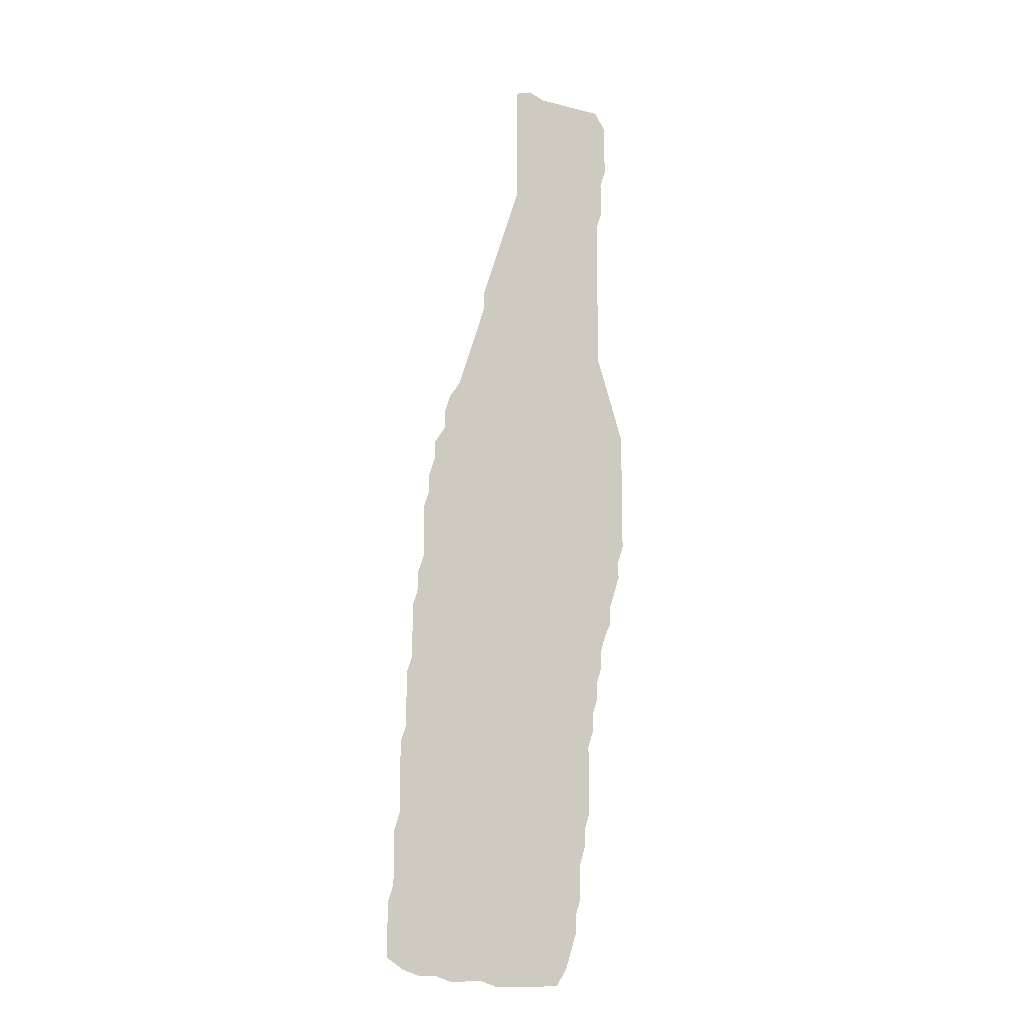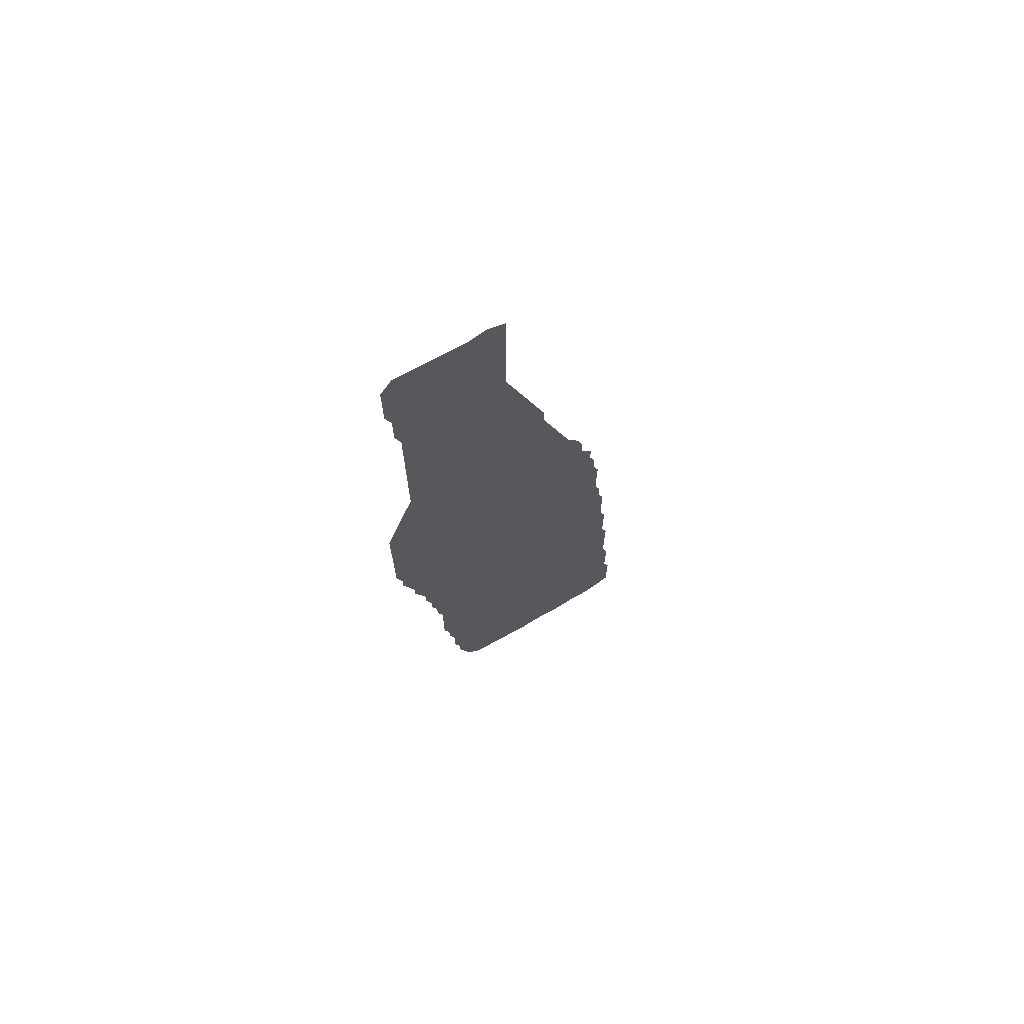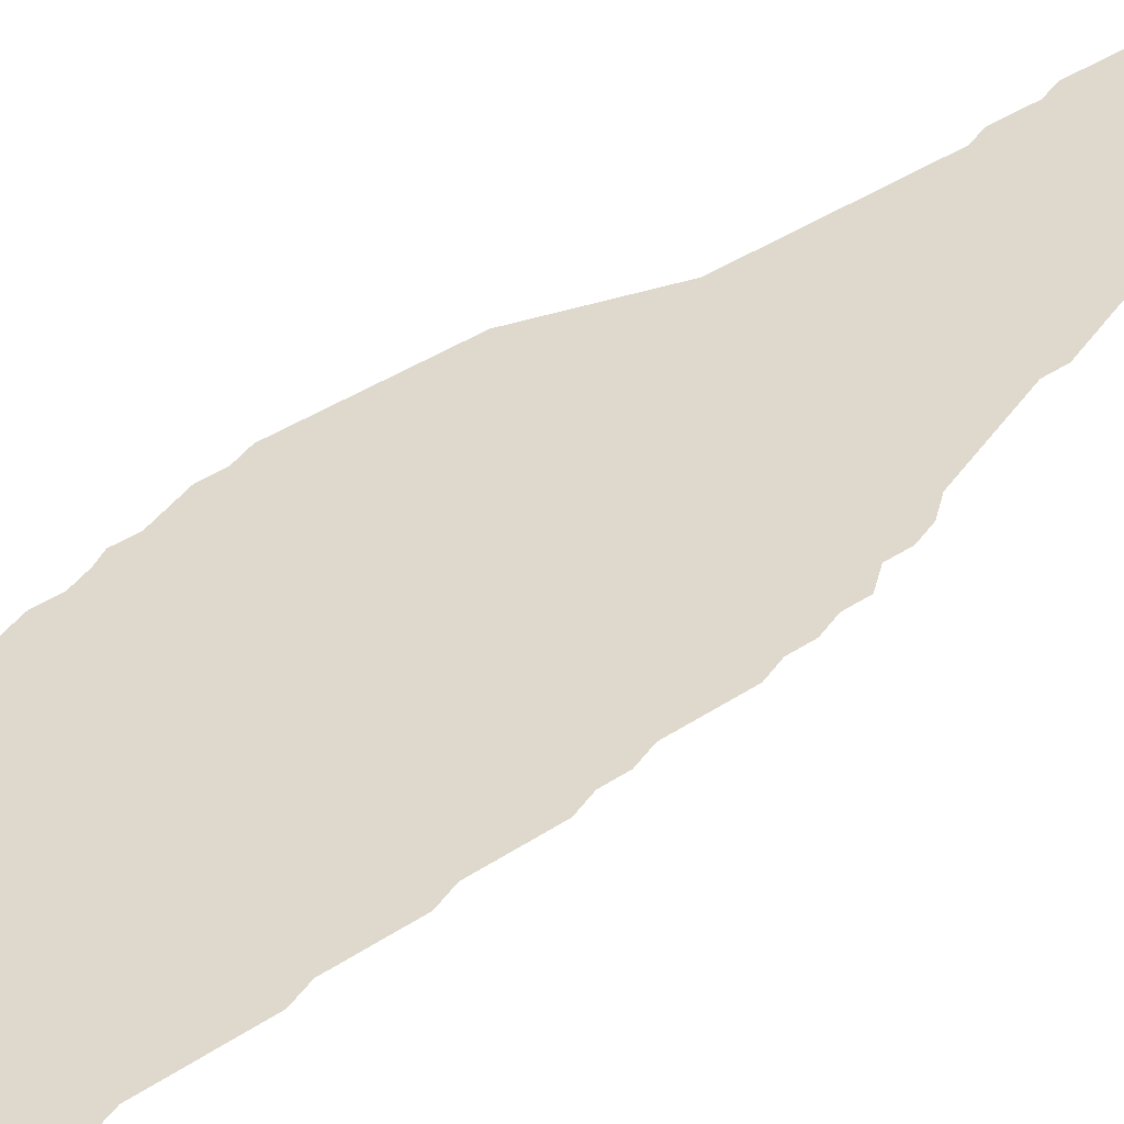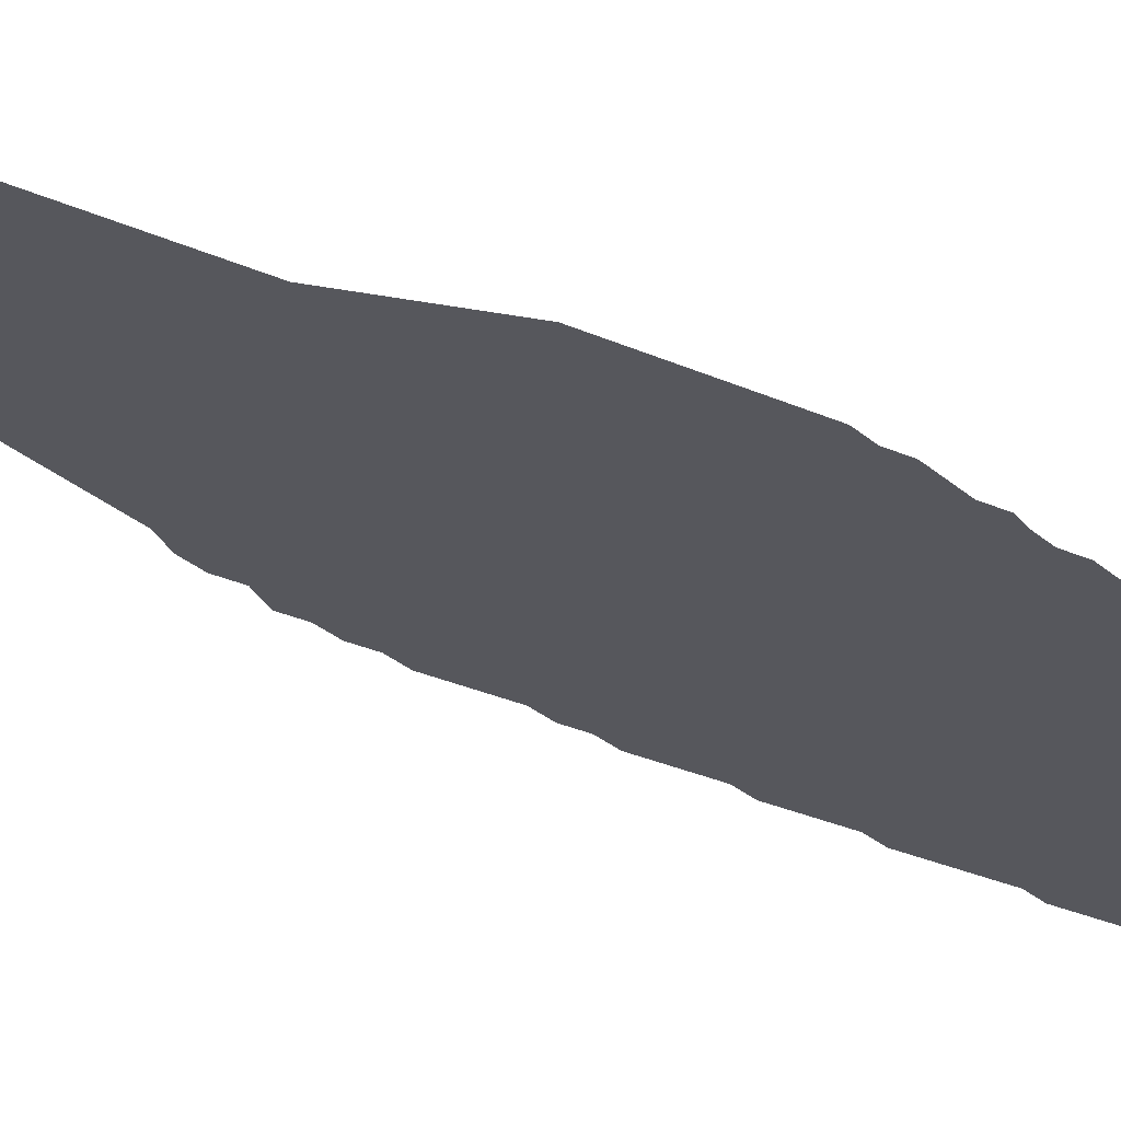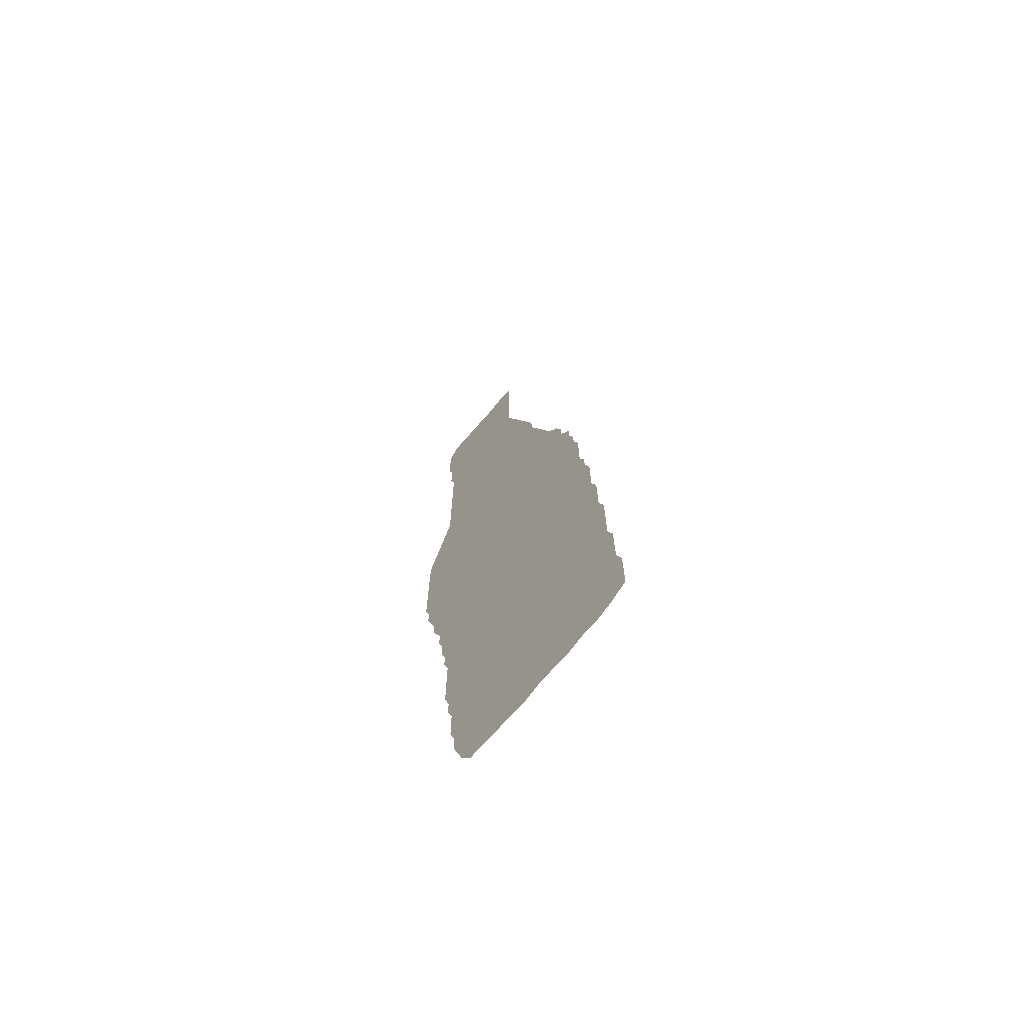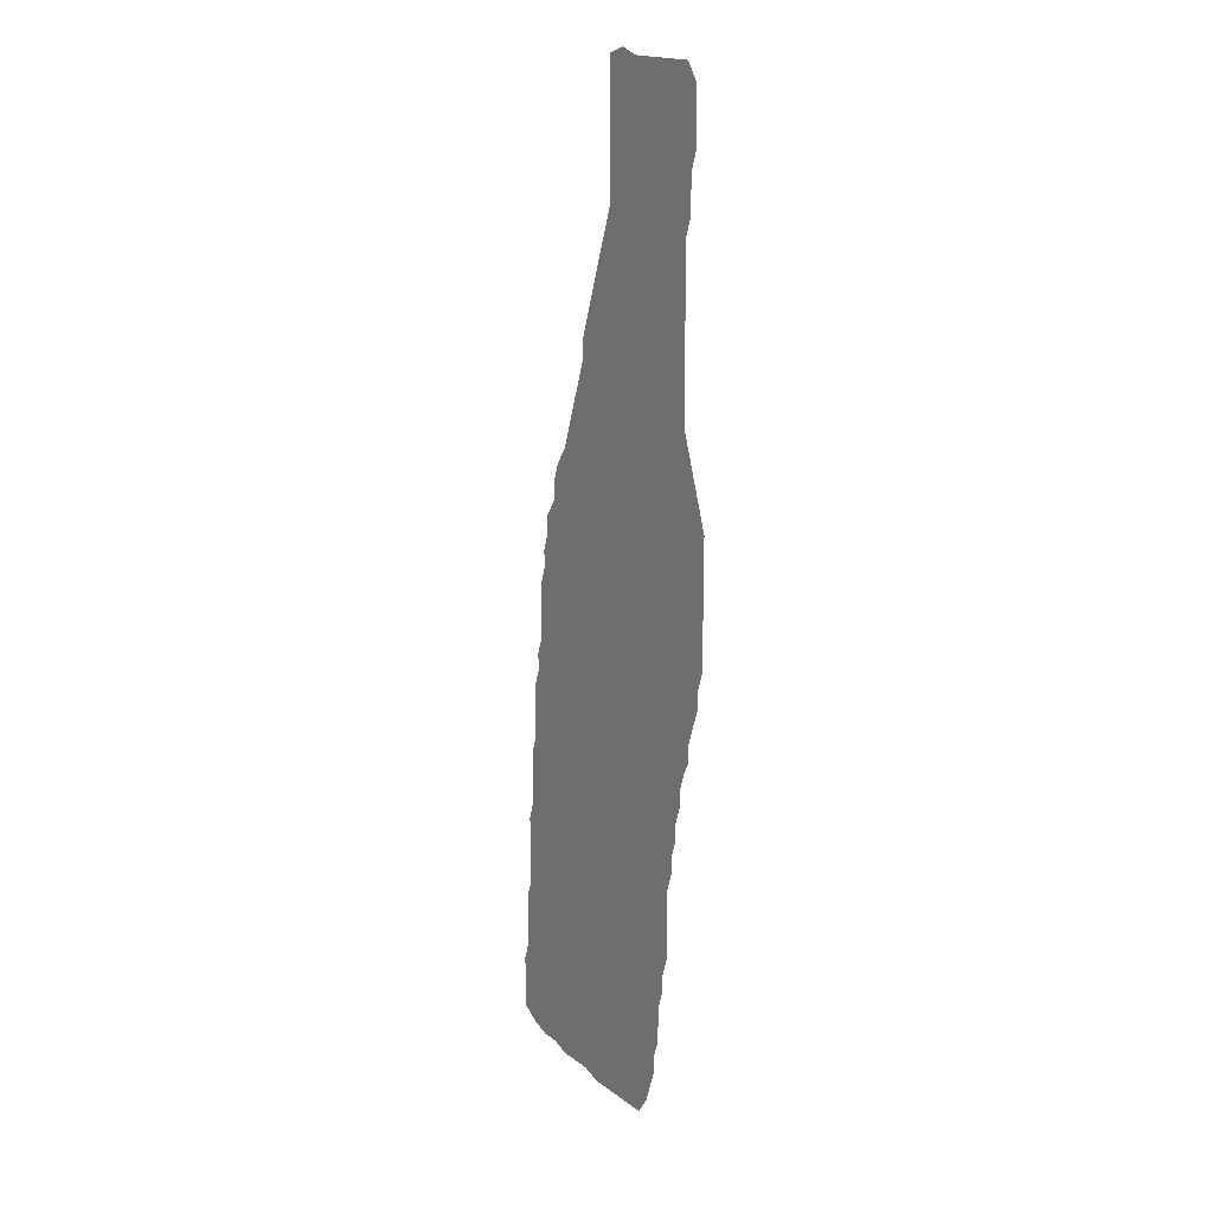
<metadata>
{"format":"obj","ext":"obj","renderer":"f3d","projection":"perspective","resolution":1024,"background":"white","views":[{"elev":-13.1,"azim":150.2,"up":"+Y"},{"elev":71.1,"azim":-28.6,"up":"+Y"},{"elev":32.2,"azim":45.3,"up":"+Z"},{"elev":-27.6,"azim":-125.1,"up":"+Z"},{"elev":-70.3,"azim":48.9,"up":"+Y"},{"elev":18.0,"azim":-125.7,"up":"+Y"}]}
</metadata>
<code>
v 0.01786 0.3869 0
v 0.01786 0.4048 0
v 0.01191 0.4226 0
v 0.005952 0.4405 0
v 0.005952 0.4583 0
v 0 0.4762 0
v 0 0.494 0
v 0 0.5119 0
v 0 0.5298 0
v 0 0.5476 0
v 0 0.5655 0
v 0 0.5833 0
v 0 0.6012 0
v 0.005952 0.619 0
v 0.01191 0.6369 0
v 0.01786 0.6548 0
v 0.02381 0.6726 0
v 0.02976 0.6905 0
v 0.02976 0.7083 0
v 0.02976 0.7262 0
v 0.02976 0.744 0
v 0.02976 0.7619 0
v 0.02976 0.7798 0
v 0.02976 0.7976 0
v 0.02976 0.8155 0
v 0.02976 0.8333 0
v 0.02976 0.8512 0
v 0.02381 0.869 0
v 0.02381 0.8869 0
v 0.02381 0.9048 0
v 0.01786 0.9226 0
v 0.01786 0.9405 0
v 0.01786 0.9583 0
v 0.01786 0.9762 0
v 0.02976 0.994 0
v 0.04762 0.994 0
v 0.06548 0.994 0
v 0.08333 0.994 0
v 0.1012 0.994 0
v 0.1191 1 0
v 0.1369 0.994 0
v 0.1369 0.9762 0
v 0.1369 0.9583 0
v 0.1369 0.9405 0
v 0.1369 0.9226 0
v 0.1369 0.9048 0
v 0.1369 0.8869 0
v 0.1369 0.869 0
v 0.1429 0.8512 0
v 0.1488 0.8333 0
v 0.1548 0.8155 0
v 0.1607 0.7976 0
v 0.1667 0.7798 0
v 0.1726 0.7619 0
v 0.1786 0.744 0
v 0.1786 0.7262 0
v 0.1845 0.7083 0
v 0.1905 0.6905 0
v 0.1964 0.6726 0
v 0.2024 0.6548 0
v 0.2083 0.6369 0
v 0.2202 0.619 0
v 0.2262 0.6012 0
v 0.2262 0.5833 0
v 0.2381 0.5655 0
v 0.2381 0.5476 0
v 0.244 0.5298 0
v 0.244 0.5119 0
v 0.25 0.494 0
v 0.25 0.4762 0
v 0.25 0.4583 0
v 0.25 0.4405 0
v 0.256 0.4226 0
v 0.256 0.4048 0
v 0.2619 0.3869 0
v 0.2619 0.369 0
v 0.2619 0.3512 0
v 0.2619 0.3333 0
v 0.2679 0.3155 0
v 0.2679 0.2976 0
v 0.2679 0.2798 0
v 0.2679 0.2619 0
v 0.2738 0.244 0
v 0.2738 0.2262 0
v 0.2738 0.2083 0
v 0.2738 0.1905 0
v 0.2738 0.1726 0
v 0.2798 0.1548 0
v 0.2798 0.1369 0
v 0.2798 0.1191 0
v 0.2798 0.1012 0
v 0.2857 0.08333 0
v 0.2857 0.06548 0
v 0.2857 0.04762 0
v 0.2857 0.02976 0
v 0.2679 0.01786 0
v 0.25 0.01191 0
v 0.2321 0.01191 0
v 0.2143 0.005952 0
v 0.1964 0.005952 0
v 0.1786 0.005952 0
v 0.1607 0 0
v 0.1429 0 0
v 0.125 0 0
v 0.1071 0 0
v 0.08929 0 0
v 0.07738 0.01786 0
v 0.07143 0.03571 0
v 0.06548 0.05357 0
v 0.06548 0.07143 0
v 0.05952 0.08929 0
v 0.05952 0.1071 0
v 0.05952 0.125 0
v 0.05357 0.1429 0
v 0.05357 0.1607 0
v 0.04762 0.1786 0
v 0.04762 0.1964 0
v 0.04762 0.2143 0
v 0.04762 0.2321 0
v 0.04762 0.25 0
v 0.04167 0.2679 0
v 0.04167 0.2857 0
v 0.03571 0.3036 0
v 0.03571 0.3214 0
v 0.02976 0.3393 0
v 0.02976 0.3571 0
v 0.02381 0.375 0
f 34 36 35
f 101 112 110
f 90 113 112
f 90 112 101
f 1 127 2
f 124 126 125
f 2 127 72
f 91 101 100
f 90 101 91
f 81 122 120
f 98 100 99
f 91 100 98
f 94 96 95
f 94 97 96
f 8 66 9
f 103 110 104
f 101 103 102
f 101 110 103
f 104 110 108
f 78 124 122
f 3 5 4
f 86 117 115
f 86 115 87
f 87 115 113
f 85 117 86
f 85 118 117
f 87 89 88
f 89 113 90
f 87 113 89
f 78 80 79
f 80 122 81
f 78 122 80
f 122 124 123
f 91 93 92
f 91 98 93
f 8 68 66
f 66 68 67
f 33 36 34
f 33 37 36
f 10 64 11
f 64 66 65
f 9 64 10
f 9 66 64
f 104 108 105
f 108 110 109
f 77 124 78
f 77 126 124
f 76 126 77
f 68 70 69
f 5 70 68
f 72 74 73
f 74 127 126
f 72 127 74
f 74 126 76
f 74 76 75
f 113 115 114
f 84 118 85
f 84 119 118
f 120 122 121
f 7 68 8
f 5 68 7
f 5 7 6
f 61 64 62
f 11 64 12
f 12 64 61
f 12 14 13
f 12 61 14
f 32 37 33
f 32 38 37
f 21 54 53
f 20 54 21
f 54 56 55
f 20 56 54
f 19 56 20
f 105 107 106
f 105 108 107
f 110 112 111
f 2 72 71
f 2 71 3
f 3 71 5
f 5 71 70
f 115 117 116
f 82 84 83
f 82 119 84
f 82 120 119
f 81 120 82
f 30 32 31
f 62 64 63
f 14 61 15
f 21 53 22
f 18 58 57
f 18 57 56
f 18 56 19
f 23 52 51
f 22 53 52
f 22 52 23
f 32 44 38
f 30 44 32
f 23 51 24
f 40 42 41
f 39 42 40
f 39 43 42
f 25 49 26
f 30 45 44
f 25 50 49
f 24 51 50
f 24 50 25
f 30 46 45
f 93 97 94
f 93 98 97
f 18 59 58
f 17 59 18
f 16 59 17
f 16 60 59
f 16 61 60
f 15 61 16
f 38 44 43
f 38 43 39
f 29 48 47
f 27 48 28
f 28 48 29
f 26 49 48
f 26 48 27
f 29 47 46
f 29 46 30

</code>
